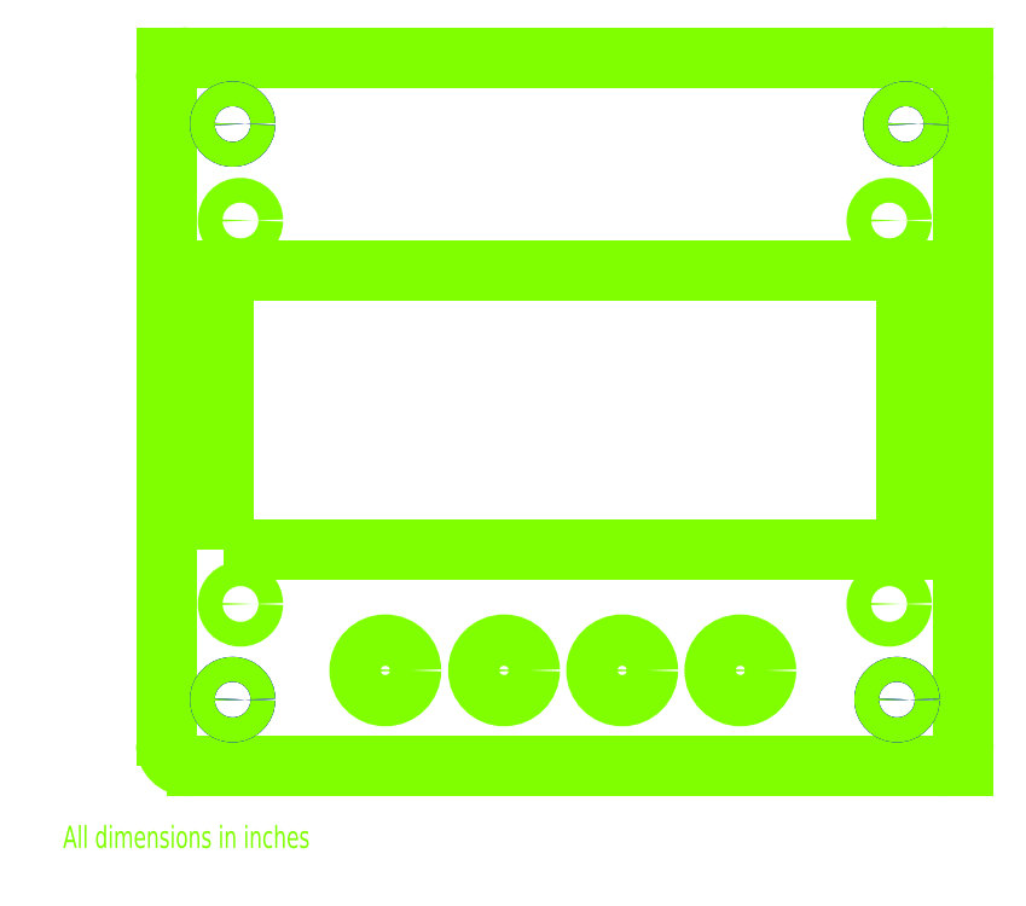
<metadata>
{"format":"dxf","ext":"dxf","renderer":"ezdxf+matplotlib","layout":"modelspace","background":"white","min_lineweight":24,"dpi":150}
</metadata>
<code>
0
SECTION
2
ENTITIES
0
LWPOLYLINE
8
Default
90
4
70
1
10
1.713
20
0.9252
10
6.213
20
0.9252
10
6.213
20
4.925
10
1.713
20
4.925
0
ARC
8
Default
10
1.838
20
4.8
30
0
40
0.125
50
90
51
180
0
ARC
8
Default
10
1.838
20
1.05
30
0
40
0.125
50
180
51
270
0
ARC
8
Default
10
6.088
20
1.05
30
0
40
0.125
50
270
51
360
0
ARC
8
Default
10
6.088
20
4.8
30
0
40
0.125
50
0
51
90
0
LWPOLYLINE
8
Display_PCB
90
4
70
1
10
2.034
20
2.145
10
5.892
20
2.145
10
5.892
20
3.72
10
2.034
20
3.72
0
CIRCLE
8
Buttons
10
2.95
20
1.465
30
0
40
0.145
0
CIRCLE
8
Buttons
10
3.62
20
1.465
30
0
40
0.145
0
CIRCLE
8
Buttons
10
4.287
20
1.465
30
0
40
0.145
0
CIRCLE
8
Buttons
10
4.954
20
1.465
30
0
40
0.145
0
CIRCLE
8
Display_Screws
10
2.132
20
1.84
30
0
40
0.07
0
CIRCLE
8
Display_Screws
10
5.794
20
1.84
30
0
40
0.07
0
CIRCLE
8
Display_Screws
10
2.132
20
4.006
30
0
40
0.07
0
CIRCLE
8
Display_Screws
10
5.794
20
4.006
30
0
40
0.07
0
DIMENSION
8
Dimensions
10
5.888
20
5.265
30
0
11
3.988
21
5.34
31
0
70
0
71
5
72
0
41
1
42
0
1

3
Standard
13
2.088
23
4.55
33
0
14
5.888
24
4.55
34
0
50
0
0
DIMENSION
8
Dimensions
10
6.565
20
1.3
30
0
11
6.687
21
2.924
31
0
70
0
71
5
72
0
41
1
42
0
1

3
Standard
13
5.888
23
4.55
33
0
14
5.838
24
1.3
34
0
50
90
0
DIMENSION
8
Dimensions
10
6.213
20
5.566
30
0
11
3.963
21
5.641
31
0
70
0
71
5
72
0
41
1
42
0
1

3
Standard
13
1.713
23
4.925
33
0
14
6.213
24
4.925
34
0
50
0
0
DIMENSION
8
Dimensions
10
7.077
20
0.9252
30
0
11
7.155
21
2.926
31
0
70
0
71
5
72
0
41
1
42
0
1

3
Standard
13
6.213
23
4.925
33
0
14
6.213
24
0.9252
34
0
50
90
0
DIMENSION
8
Dimensions
10
0.9535
20
1.84
30
0
11
0.8785
21
2.923
31
0
70
0
71
5
72
0
41
1
42
0
1

3
Standard
13
2.132
23
4.006
33
0
14
2.132
24
1.84
34
0
50
90
0
DIMENSION
8
Dimensions
10
1.359
20
2.145
30
0
11
1.284
21
2.933
31
0
70
0
71
5
72
0
41
1
42
0
1

3
Standard
13
2.034
23
3.72
33
0
14
2.034
24
2.145
34
0
50
90
0
DIMENSION
8
Dimensions
10
5.818
20
4.55
30
0
11
5.876
21
4.653
31
0
70
3
71
5
72
0
41
1
42
0
1

3
Standard
15
5.958
25
4.551
35
0
40
0
0
DIMENSION
8
Dimensions
10
5.864
20
4.005
30
0
11
5.835
21
4.101
31
0
70
3
71
5
72
0
41
1
42
0
1

3
Standard
15
5.724
25
4.006
35
0
40
0
0
DIMENSION
8
Dimensions
10
6.213
20
5.907
30
0
11
6.057
21
6.046
31
0
70
0
71
5
72
0
41
1
42
0
1

3
Standard
13
5.888
23
5.315
33
0
14
6.213
24
5.566
34
0
50
0
0
DIMENSION
8
Dimensions
10
2.132
20
4.257
30
0
11
3.963
21
4.332
31
0
70
0
71
5
72
0
41
1
42
0
1

3
Standard
13
5.794
23
4.006
33
0
14
2.132
24
4.006
34
0
50
0
0
DIMENSION
8
Dimensions
10
2.132
20
4.258
30
0
11
1.227
21
4.257
31
0
70
0
71
5
72
0
41
1
42
0
1

3
Standard
13
2.034
23
3.72
33
0
14
2.132
24
4.006
34
0
50
0
0
DIMENSION
8
Dimensions
10
0.9535
20
4.55
30
0
11
0.8785
21
4.738
31
0
70
0
71
5
72
0
41
1
42
0
1

3
Standard
13
1.713
23
4.925
33
0
14
2.088
24
4.55
34
0
50
90
0
DIMENSION
8
Dimensions
10
0.9539
20
4.006
30
0
11
0.8789
21
4.278
31
0
70
0
71
5
72
0
41
1
42
0
1

3
Standard
13
2.088
23
4.55
33
0
14
2.132
24
4.006
34
0
50
90
0
DIMENSION
8
Dimensions
10
5.838
20
0.4778
30
0
11
5.396
21
0.5528
31
0
70
0
71
5
72
0
41
1
42
0
1

3
Standard
13
4.954
23
1.465
33
0
14
5.838
24
1.3
34
0
50
0
0
DIMENSION
8
Dimensions
10
4.954
20
0.4753
30
0
11
4.62
21
0.5503
31
0
70
0
71
5
72
0
41
1
42
0
1

3
Standard
13
4.287
23
1.465
33
0
14
4.954
24
1.465
34
0
50
0
0
DIMENSION
8
Dimensions
10
4.809
20
1.465
30
0
11
5.255
21
1.471
31
0
70
3
71
5
72
0
41
1
42
0
1

3
Standard
15
5.099
25
1.465
35
0
40
0
0
CIRCLE
8
Dimensions
10
2.088
20
1.3
30
0
40
0.07
0
CIRCLE
8
Dimensions
10
5.838
20
1.3
30
0
40
0.07
0
CIRCLE
8
Dimensions
10
2.088
20
4.55
30
0
40
0.07
0
CIRCLE
8
Dimensions
10
5.888
20
4.55
30
0
40
0.07
0
CIRCLE
8
Dimensions
10
2.088
20
1.3
30
0
40
0.07
0
CIRCLE
8
Dimensions
10
5.838
20
1.3
30
0
40
0.07
0
CIRCLE
8
Dimensions
10
2.088
20
4.55
30
0
40
0.07
0
CIRCLE
8
Dimensions
10
5.888
20
4.55
30
0
40
0.07
0
CIRCLE
8
Panel_Screws
10
2.088
20
1.3
30
0
40
0.07
0
CIRCLE
8
Panel_Screws
10
5.838
20
1.3
30
0
40
0.07
0
CIRCLE
8
Panel_Screws
10
2.088
20
4.55
30
0
40
0.07
0
CIRCLE
8
Panel_Screws
10
5.888
20
4.55
30
0
40
0.07
0
MTEXT
8
Panel_Screws
10
1.13
20
0.5877
30
0
40
0.125
41
100
71
1
72
0
1
All dimensions in inches
7
normallatin1
50
0
73
1
44
1
0
ENDSEC
0
EOF

</code>
